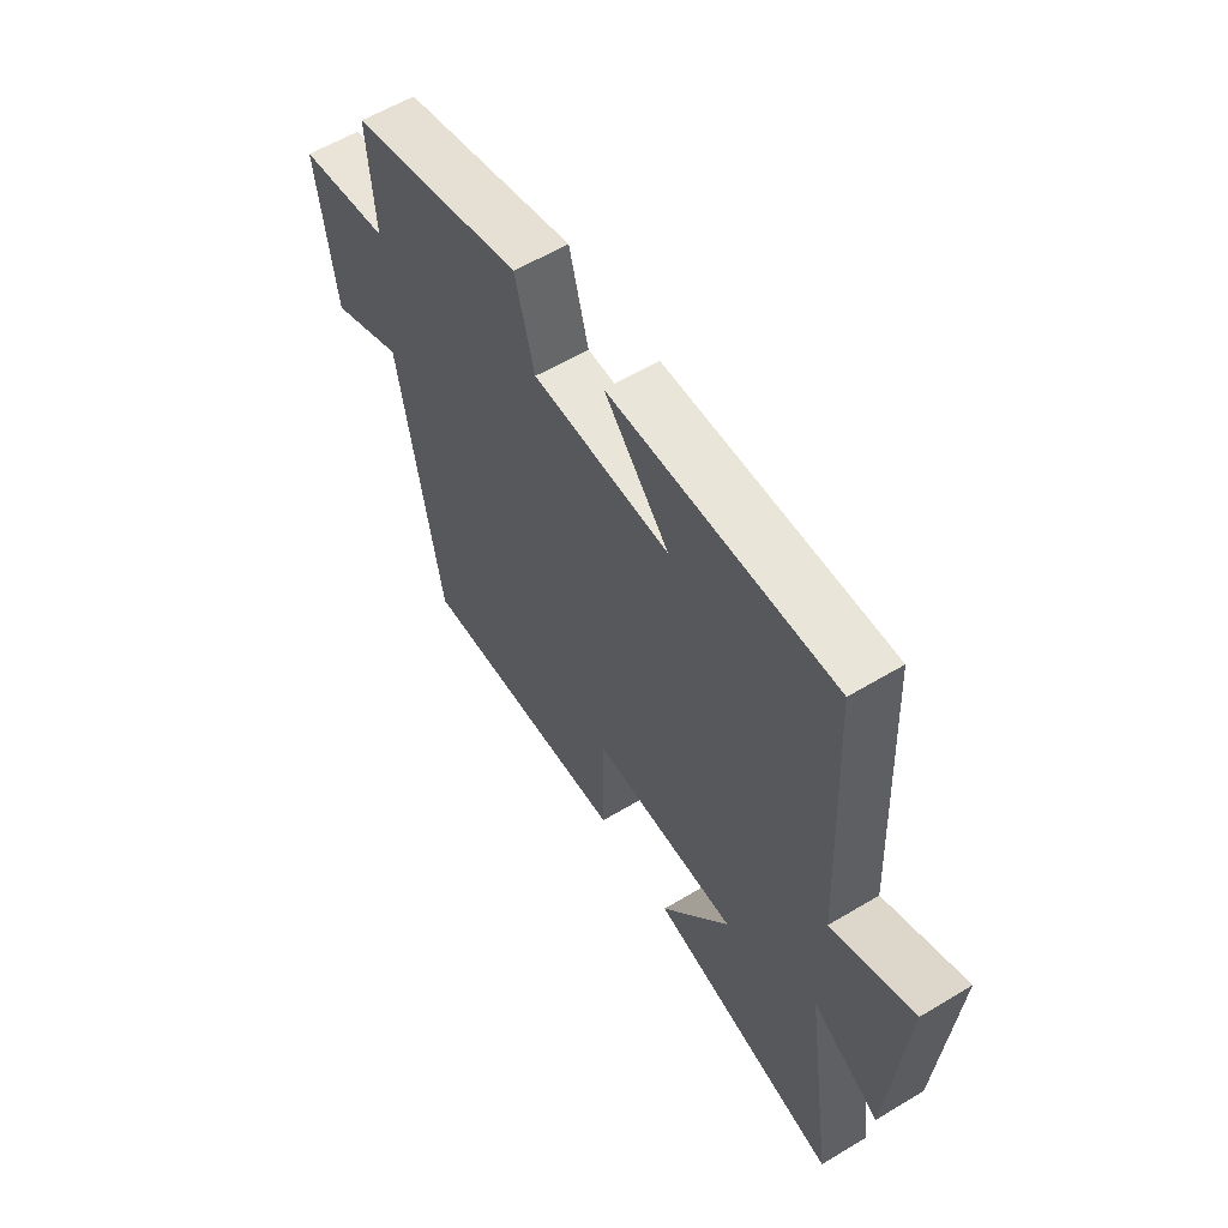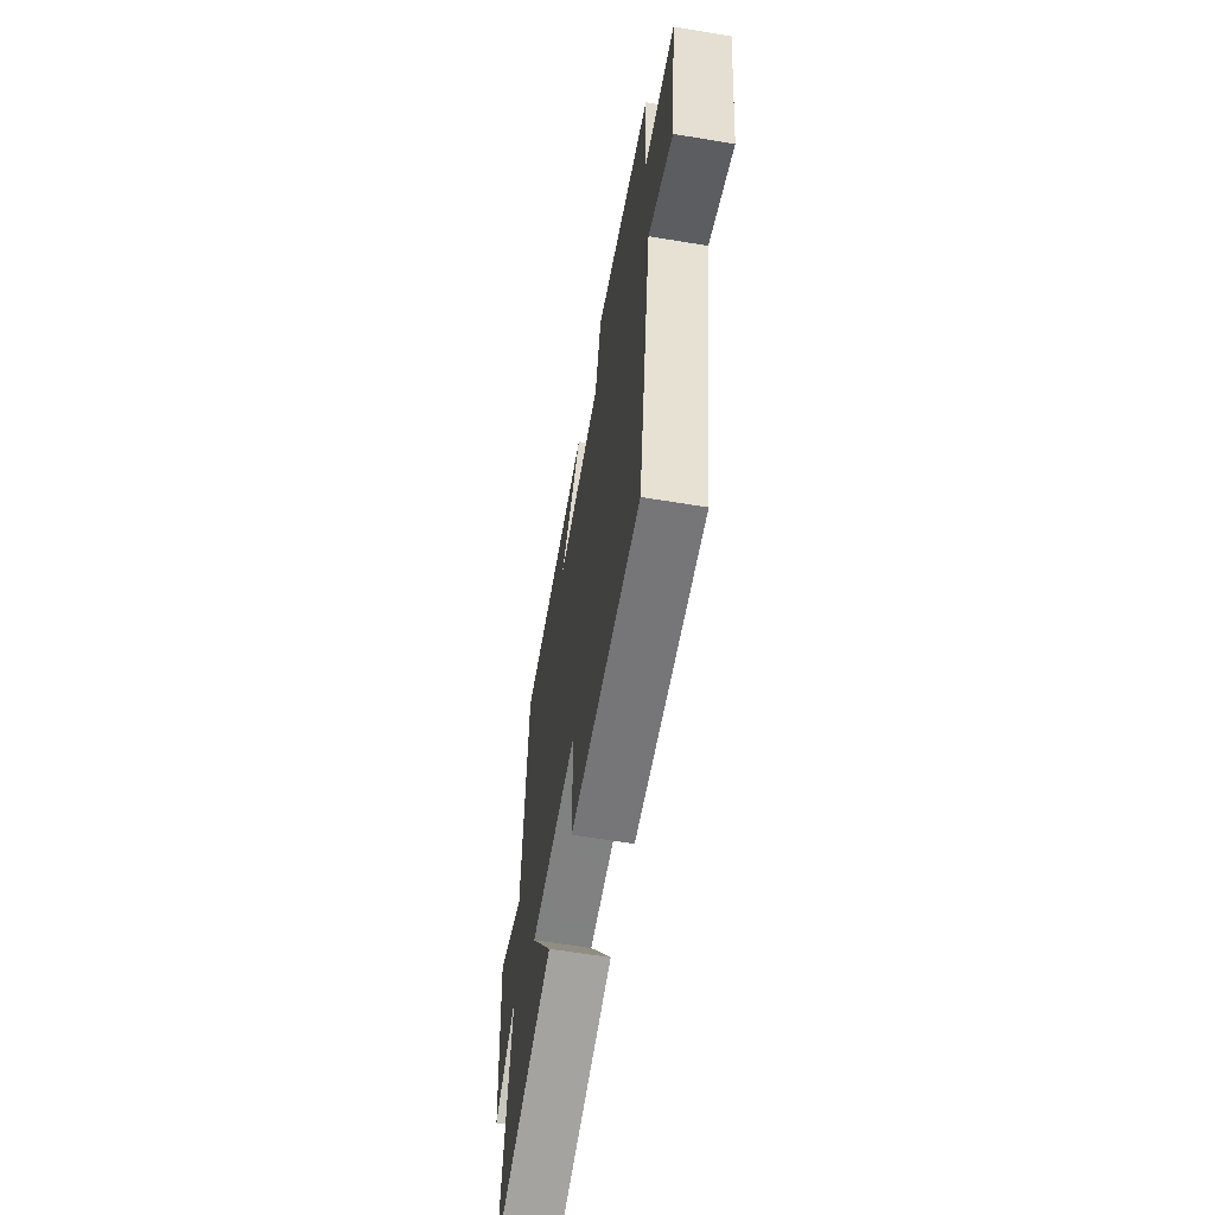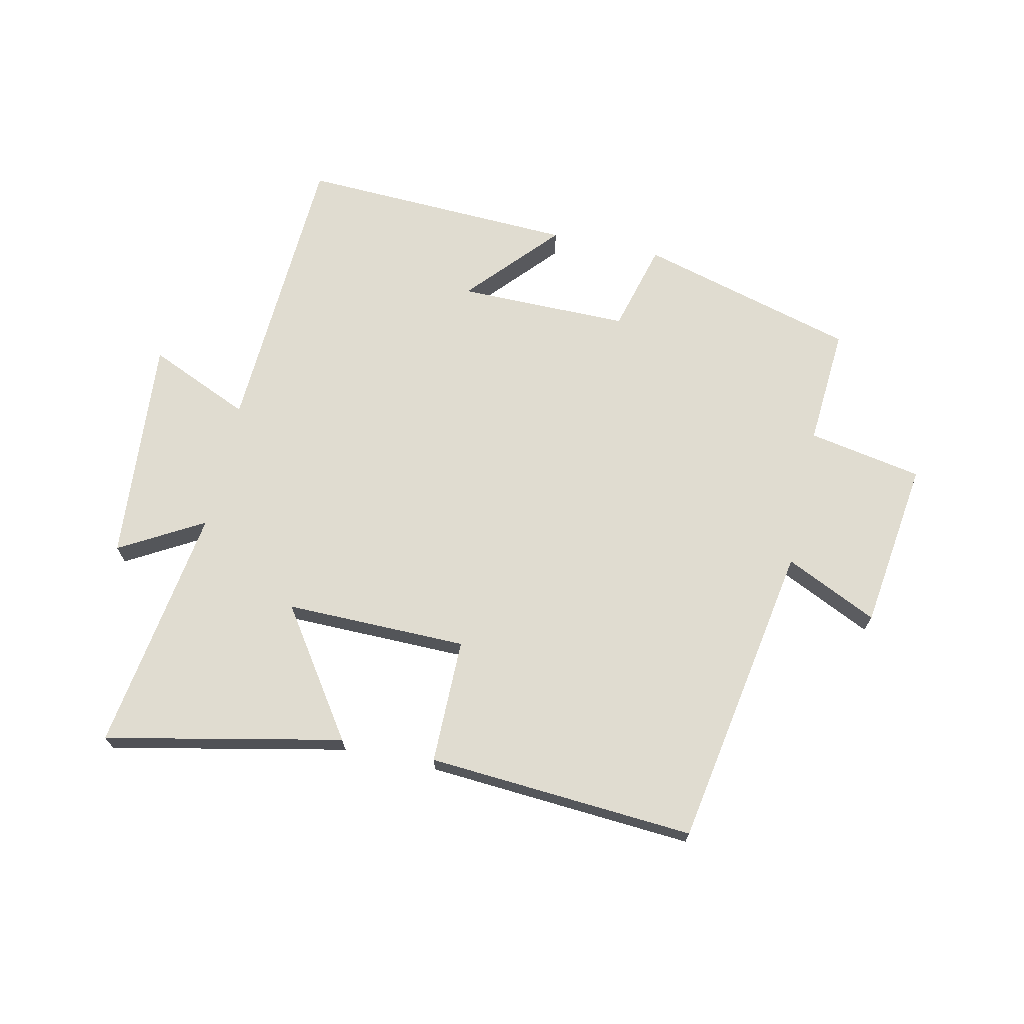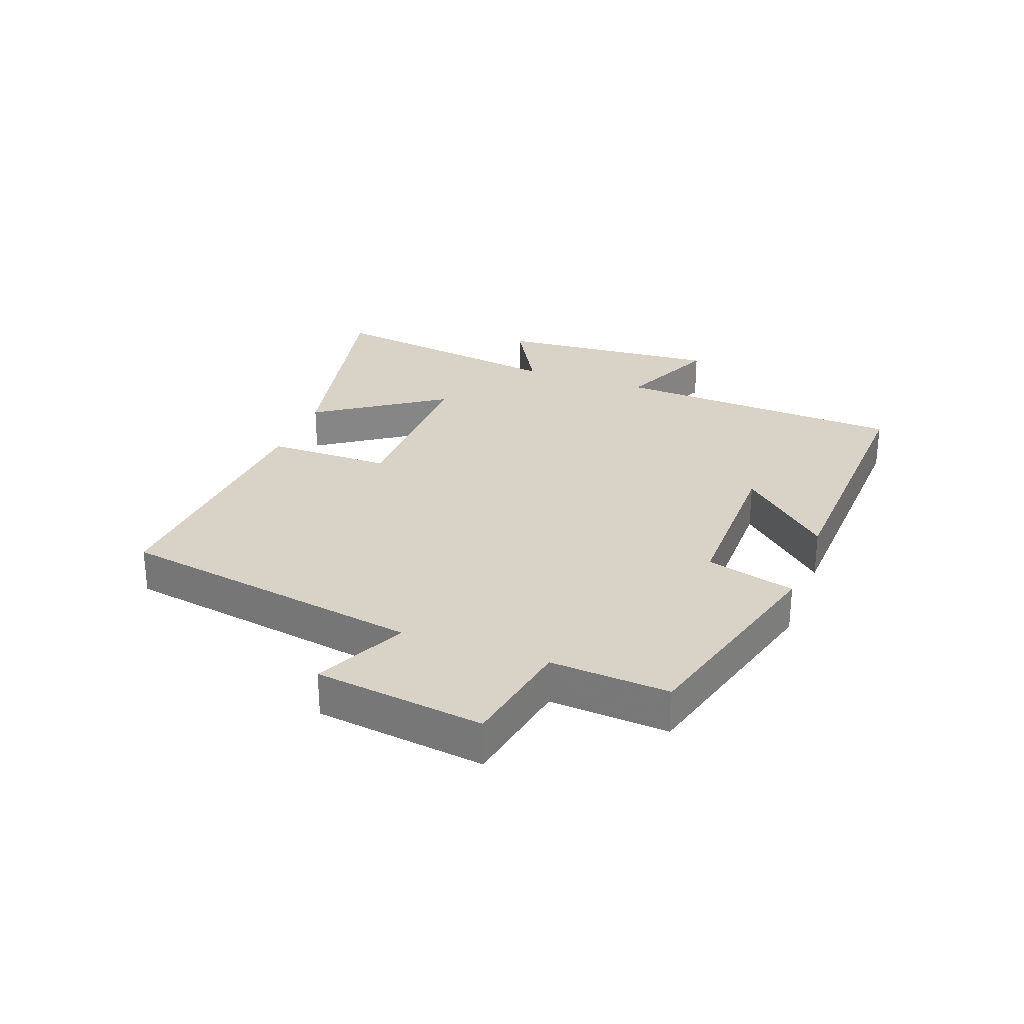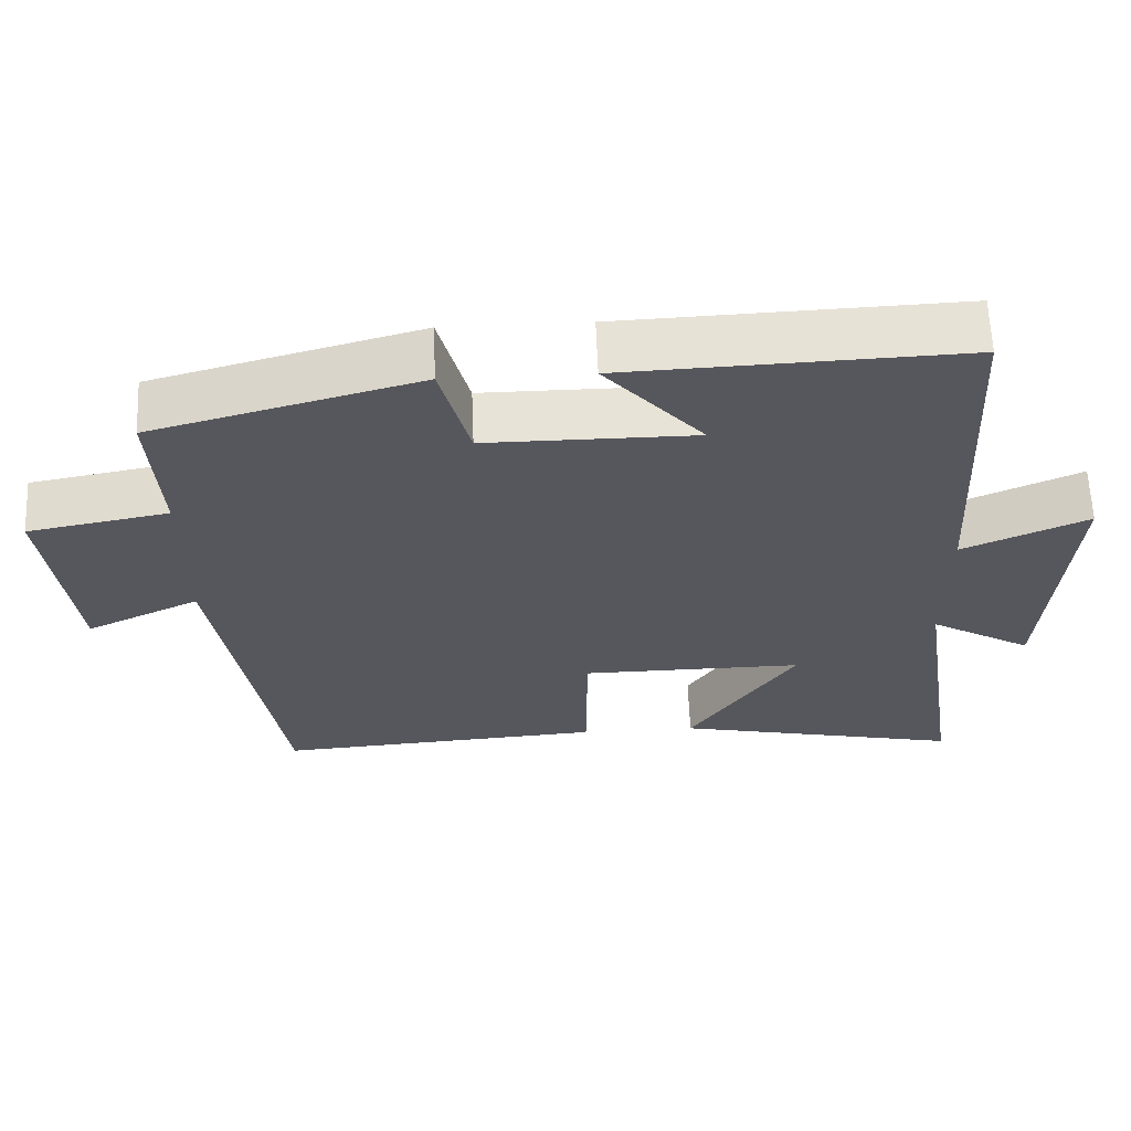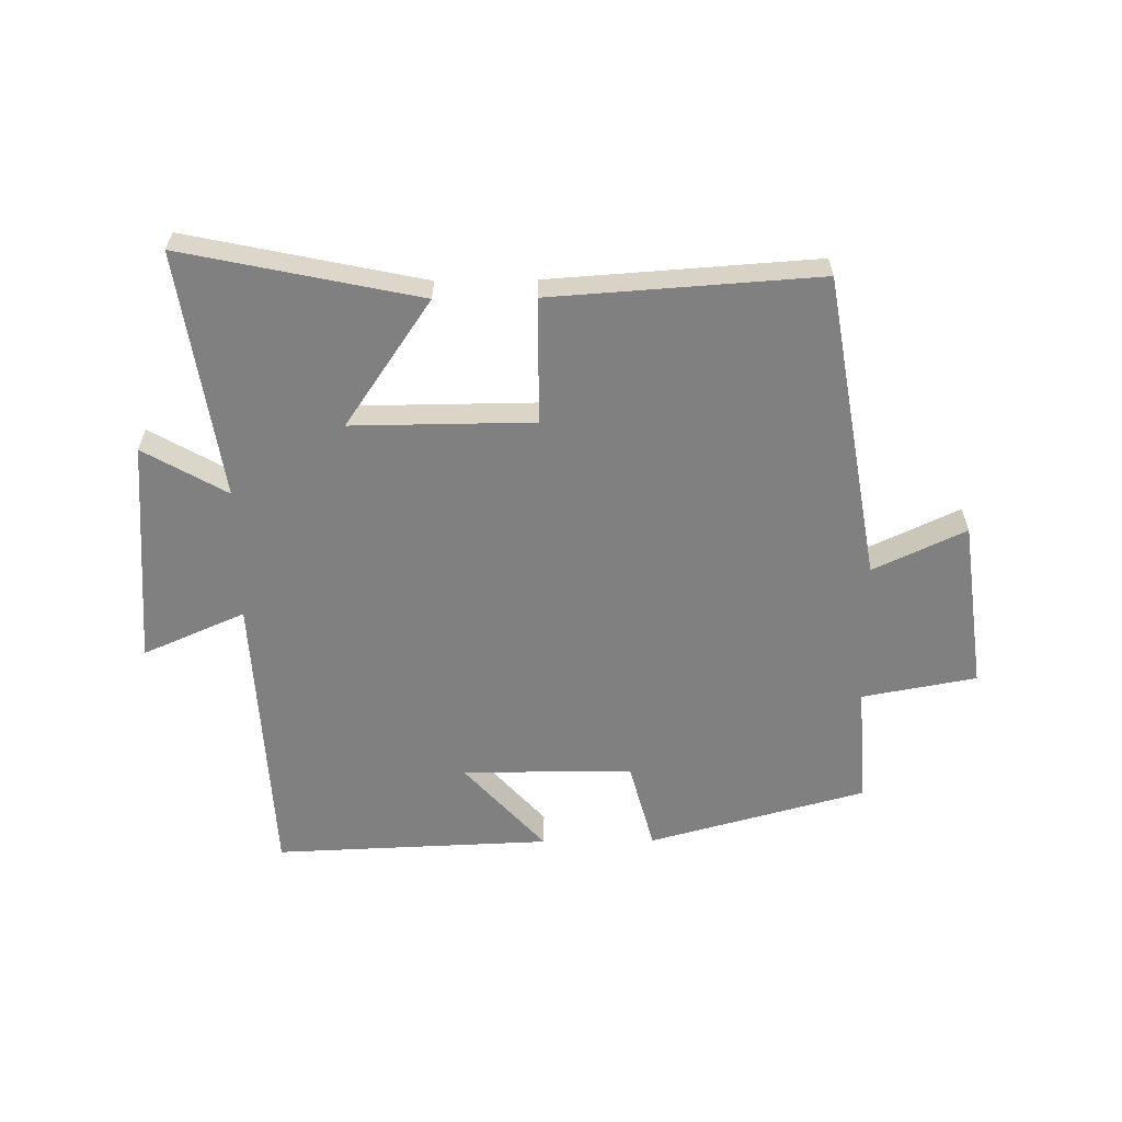
<metadata>
{"format":"obj","ext":"obj","renderer":"f3d","projection":"perspective","resolution":1024,"background":"white","views":[{"elev":58.5,"azim":58.2,"up":"+Z"},{"elev":-60.7,"azim":-99.6,"up":"+Z"},{"elev":69.6,"azim":-167.5,"up":"+Y"},{"elev":28.0,"azim":-69.5,"up":"+Y"},{"elev":62.2,"azim":-2.3,"up":"+Z"},{"elev":-60.2,"azim":-179.3,"up":"+Y"}]}
</metadata>
<code>
v -0.416 0.07 -0.529
v -0.5 0.07 -0.03
v -0.65 0.07 -0.1
v -0.686 0.07 0.176
v -0.5 0.07 0.21
v -0.513 0.07 0.404
v -0.16 0.07 0.5
v -0.121 0.07 0.354
v 0.157 0.07 0.354
v 0.026 0.07 0.5
v 0.476 0.07 0.517
v 0.5 0.07 0.039
v 0.666 0.07 0.111
v 0.636 0.07 -0.257
v 0.5 0.07 -0.179
v 0.56 0.07 -0.582
v 0.175 0.07 -0.5
v 0.316 0.07 -0.294
v 0.02 0.07 -0.296
v 0.019 0.07 -0.5
v -0.416 0 -0.529
v -0.5 0 -0.03
v -0.65 0 -0.1
v -0.686 0 0.176
v -0.5 0 0.21
v -0.513 0 0.404
v -0.16 0 0.5
v -0.121 0 0.354
v 0.157 0 0.354
v 0.026 0 0.5
v 0.476 0 0.517
v 0.5 0 0.039
v 0.666 0 0.111
v 0.636 0 -0.257
v 0.5 0 -0.179
v 0.56 0 -0.582
v 0.175 0 -0.5
v 0.316 0 -0.294
v 0.02 0 -0.296
v 0.019 0 -0.5
f 19 20 1 2
f 18 19 2
f 15 16 17 18
f 15 18 2
f 12 13 14 15
f 12 15 2
f 9 10 11 12
f 8 9 12 2
f 5 6 7 8
f 5 8 2 3
f 3 4 5
f 22 21 40 39
f 22 39 38
f 38 37 36 35
f 22 38 35
f 35 34 33 32
f 22 35 32
f 32 31 30 29
f 22 32 29 28
f 28 27 26 25
f 23 22 28 25
f 25 24 23
f 1 21 22 2
f 2 22 23 3
f 3 23 24 4
f 4 24 25 5
f 5 25 26 6
f 6 26 27 7
f 7 27 28 8
f 8 28 29 9
f 9 29 30 10
f 10 30 31 11
f 11 31 32 12
f 12 32 33 13
f 13 33 34 14
f 14 34 35 15
f 15 35 36 16
f 16 36 37 17
f 17 37 38 18
f 18 38 39 19
f 19 39 40 20
f 20 40 21 1

</code>
